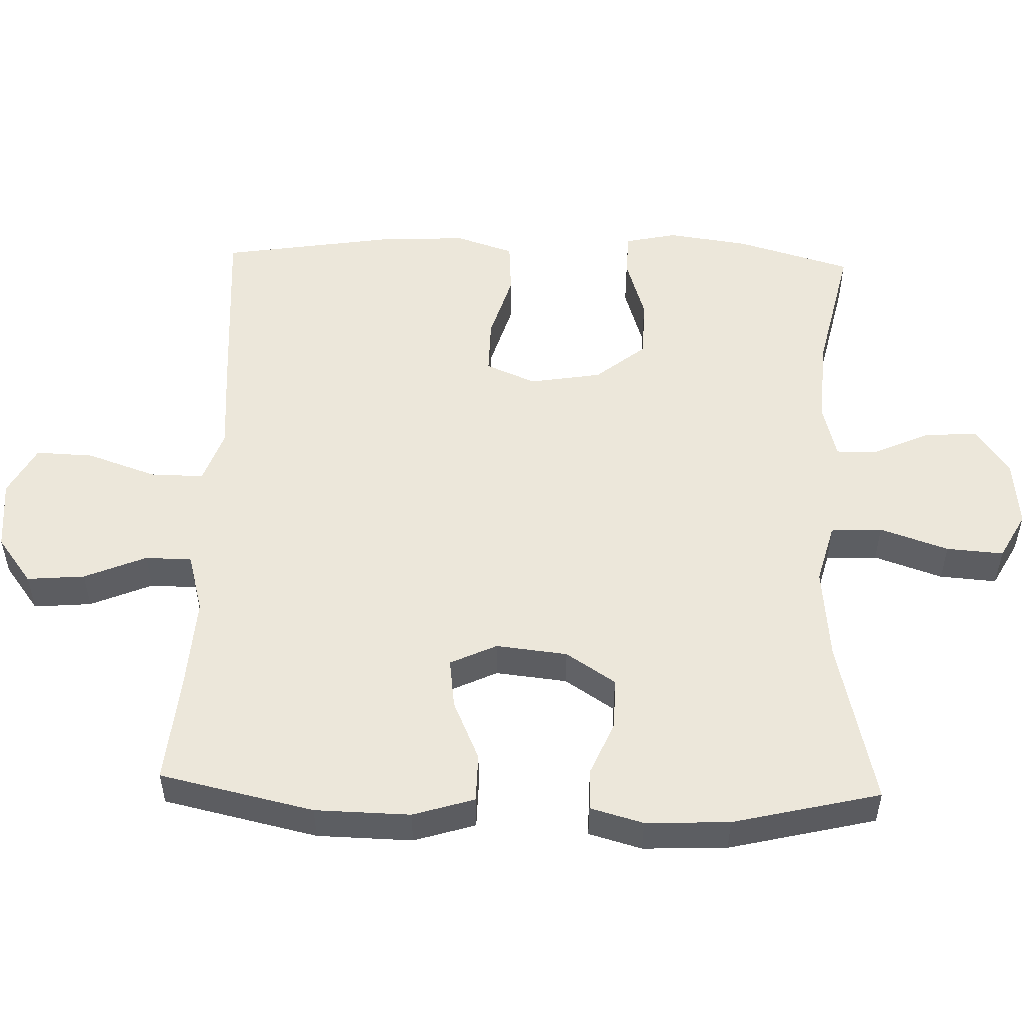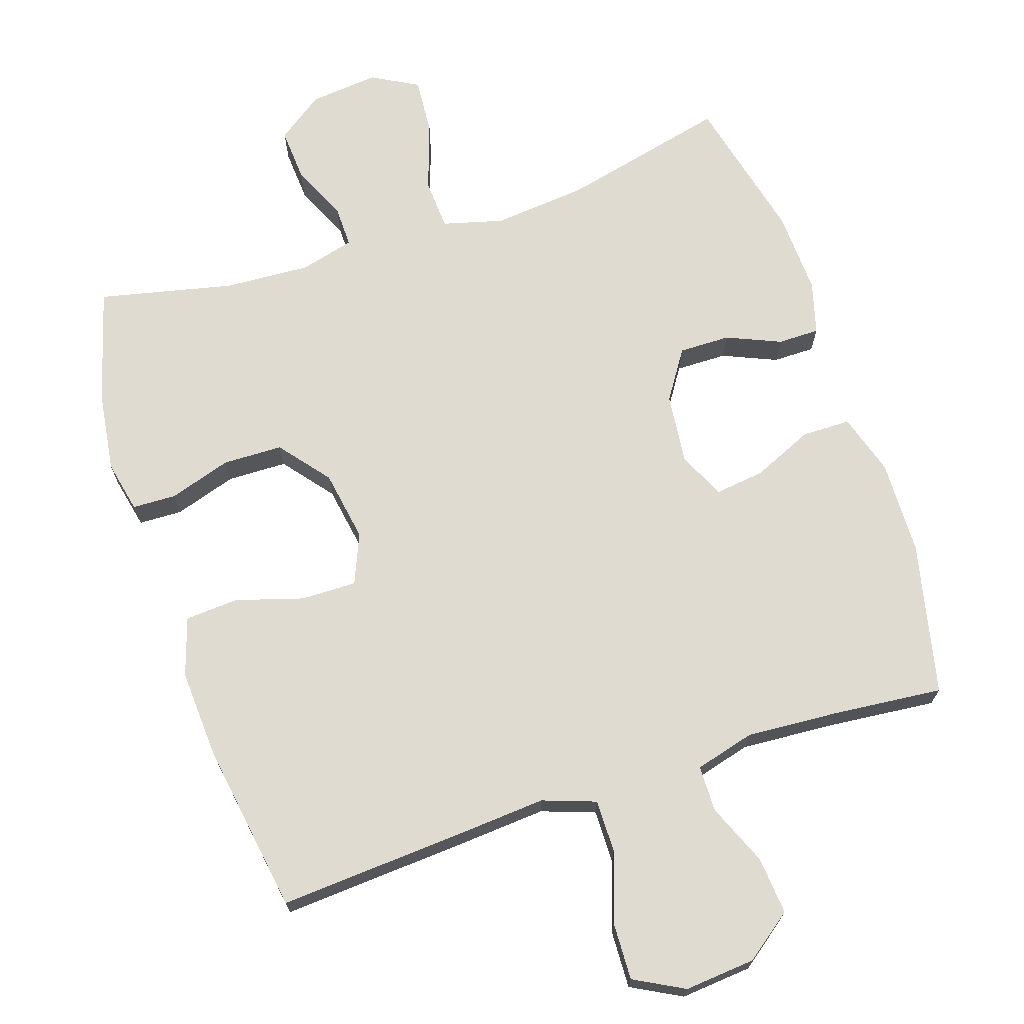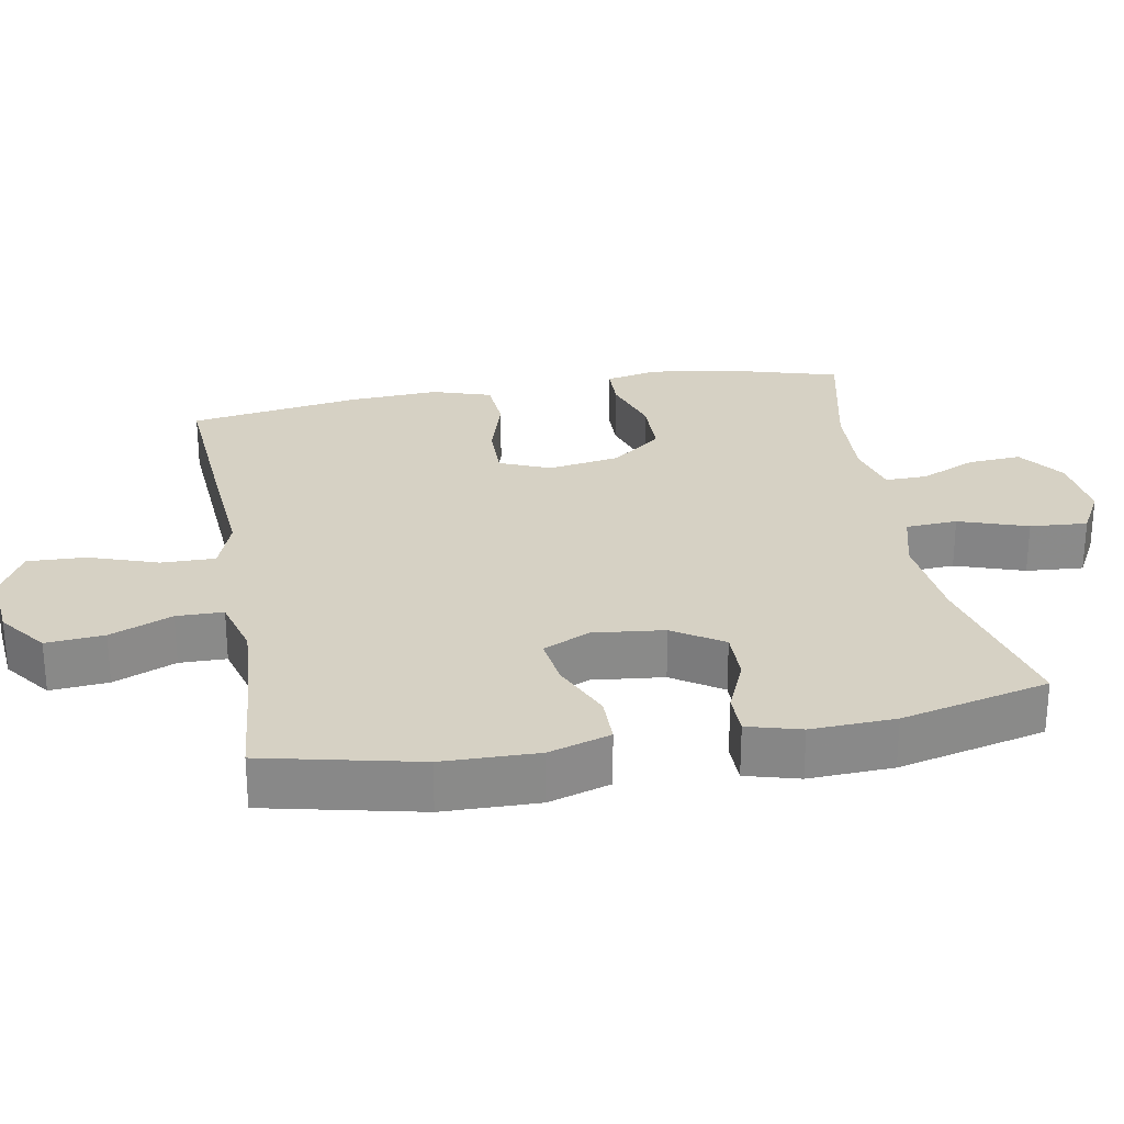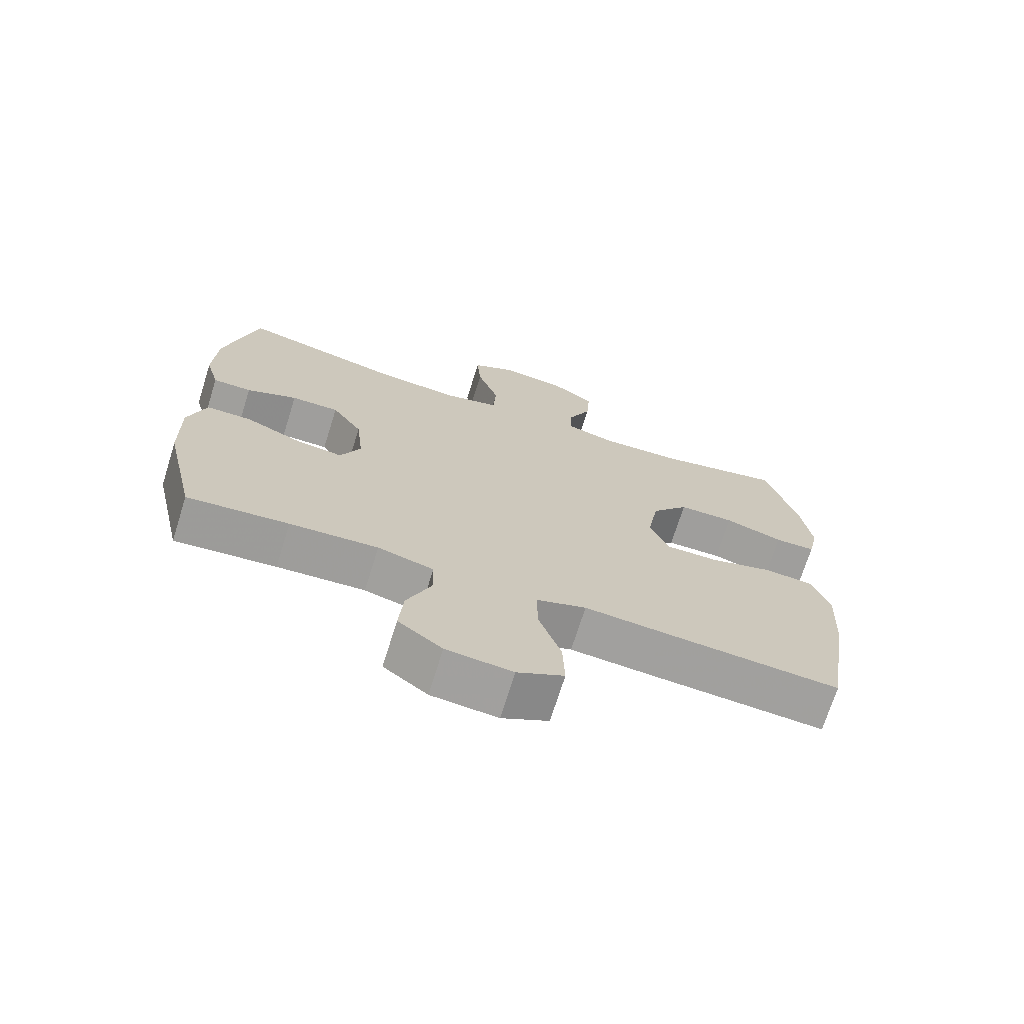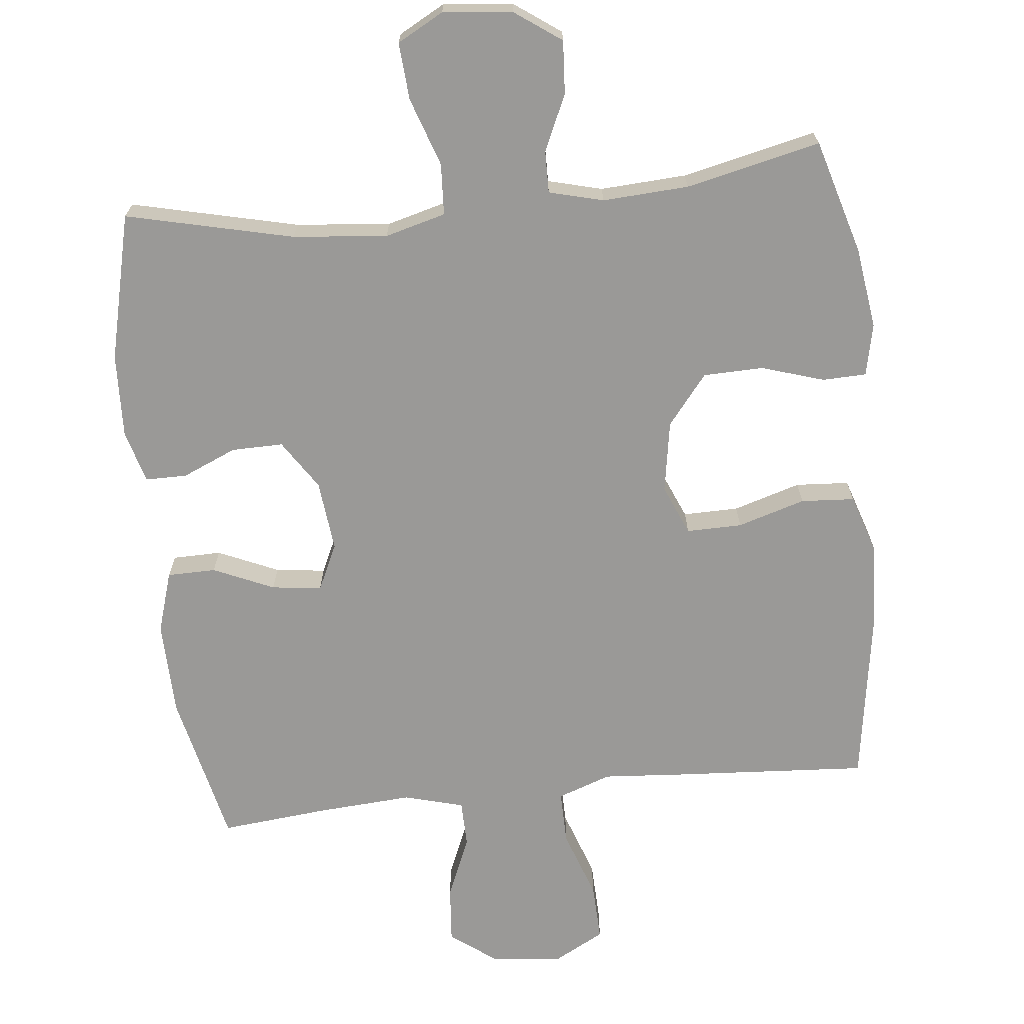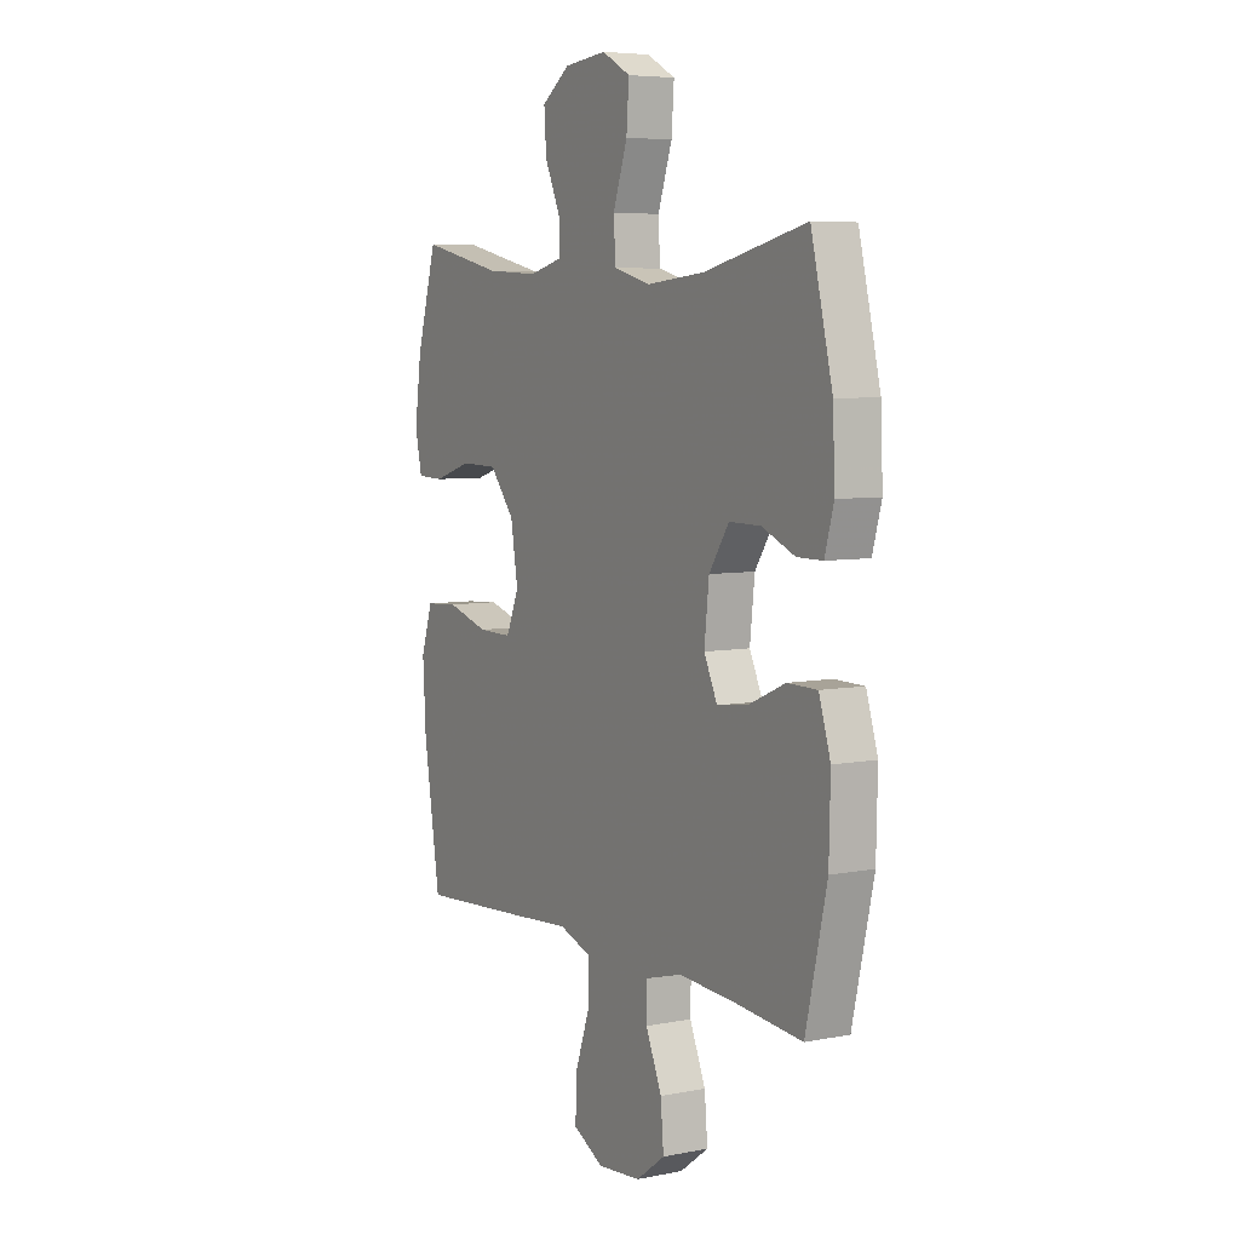
<metadata>
{"format":"obj","ext":"obj","renderer":"f3d","projection":"perspective","resolution":1024,"background":"white","views":[{"elev":52.3,"azim":-88.2,"up":"+Y"},{"elev":70.0,"azim":161.7,"up":"+Y"},{"elev":27.0,"azim":-100.3,"up":"+Y"},{"elev":-71.2,"azim":-17.4,"up":"+Z"},{"elev":-68.9,"azim":6.1,"up":"+Y"},{"elev":6.2,"azim":-120.6,"up":"+Z"}]}
</metadata>
<code>
v 0.5 0.07 0.5
v 0.547 0.07 0.337
v 0.563 0.07 0.222
v 0.547 0.07 0.148
v 0.485 0.07 0.146
v 0.396 0.07 0.174
v 0.311 0.07 0.172
v 0.254 0.07 0.101
v 0.237 0.07 -0.001
v 0.267 0.07 -0.072
v 0.346 0.07 -0.071
v 0.442 0.07 -0.042
v 0.518 0.07 -0.047
v 0.545 0.07 -0.13
v 0.538 0.07 -0.257
v 0.5 0.07 -0.5
v 0.227 0.07 -0.482
v 0.107 0.07 -0.473
v 0.031 0.07 -0.5
v 0.032 0.07 -0.576
v 0.066 0.07 -0.674
v 0.069 0.07 -0.756
v -0.002 0.07 -0.794
v -0.103 0.07 -0.785
v -0.17 0.07 -0.735
v -0.163 0.07 -0.653
v -0.126 0.07 -0.565
v -0.127 0.07 -0.499
v -0.212 0.07 -0.476
v -0.346 0.07 -0.485
v -0.5 0.07 -0.5
v -0.549 0.07 -0.282
v -0.552 0.07 -0.147
v -0.525 0.07 -0.06
v -0.456 0.07 -0.059
v -0.37 0.07 -0.097
v -0.299 0.07 -0.106
v -0.268 0.07 -0.04
v -0.279 0.07 0.061
v -0.325 0.07 0.131
v -0.398 0.07 0.13
v -0.475 0.07 0.097
v -0.534 0.07 0.097
v -0.555 0.07 0.172
v -0.55 0.07 0.291
v -0.5 0.07 0.5
v -0.263 0.07 0.444
v -0.129 0.07 0.431
v -0.043 0.07 0.454
v -0.039 0.07 0.527
v -0.072 0.07 0.624
v -0.078 0.07 0.705
v -0.012 0.07 0.741
v 0.086 0.07 0.731
v 0.152 0.07 0.684
v 0.147 0.07 0.609
v 0.111 0.07 0.529
v 0.11 0.07 0.47
v 0.187 0.07 0.45
v 0.309 0.07 0.457
v 0.5 0 0.5
v 0.547 0 0.337
v 0.563 0 0.222
v 0.547 0 0.148
v 0.485 0 0.146
v 0.396 0 0.174
v 0.311 0 0.172
v 0.254 0 0.101
v 0.237 0 -0.001
v 0.267 0 -0.072
v 0.346 0 -0.071
v 0.442 0 -0.042
v 0.518 0 -0.047
v 0.545 0 -0.13
v 0.538 0 -0.257
v 0.5 0 -0.5
v 0.227 0 -0.482
v 0.107 0 -0.473
v 0.031 0 -0.5
v 0.032 0 -0.576
v 0.066 0 -0.674
v 0.069 0 -0.756
v -0.002 0 -0.794
v -0.103 0 -0.785
v -0.17 0 -0.735
v -0.163 0 -0.653
v -0.126 0 -0.565
v -0.127 0 -0.499
v -0.212 0 -0.476
v -0.346 0 -0.485
v -0.5 0 -0.5
v -0.549 0 -0.282
v -0.552 0 -0.147
v -0.525 0 -0.06
v -0.456 0 -0.059
v -0.37 0 -0.097
v -0.299 0 -0.106
v -0.268 0 -0.04
v -0.279 0 0.061
v -0.325 0 0.131
v -0.398 0 0.13
v -0.475 0 0.097
v -0.534 0 0.097
v -0.555 0 0.172
v -0.55 0 0.291
v -0.5 0 0.5
v -0.263 0 0.444
v -0.129 0 0.431
v -0.043 0 0.454
v -0.039 0 0.527
v -0.072 0 0.624
v -0.078 0 0.705
v -0.012 0 0.741
v 0.086 0 0.731
v 0.152 0 0.684
v 0.147 0 0.609
v 0.111 0 0.529
v 0.11 0 0.47
v 0.187 0 0.45
v 0.309 0 0.457
f 54 55 56 57
f 54 57 58
f 53 54 58
f 50 51 52 53
f 49 50 53 58
f 48 49 58 59
f 44 45 46 47
f 44 47 48
f 41 42 43 44
f 40 41 44 48
f 39 40 48 59
f 33 34 35 36
f 33 36 37
f 30 31 32 33
f 29 30 33 37
f 28 29 37 38
f 24 25 26 27
f 24 27 28
f 23 24 28
f 20 21 22 23
f 19 20 23 28
f 18 19 28 38
f 11 12 13 14
f 10 11 14 15
f 3 4 5 6
f 3 6 7
f 60 1 2 3
f 60 3 7
f 59 60 7 8
f 39 59 8 9
f 38 39 9 10
f 16 17 18 38
f 10 15 16 38
f 117 116 115 114
f 118 117 114
f 118 114 113
f 113 112 111 110
f 118 113 110 109
f 119 118 109 108
f 107 106 105 104
f 108 107 104
f 104 103 102 101
f 108 104 101 100
f 119 108 100 99
f 96 95 94 93
f 97 96 93
f 93 92 91 90
f 97 93 90 89
f 98 97 89 88
f 87 86 85 84
f 88 87 84
f 88 84 83
f 83 82 81 80
f 88 83 80 79
f 98 88 79 78
f 74 73 72 71
f 75 74 71 70
f 66 65 64 63
f 67 66 63
f 63 62 61 120
f 67 63 120
f 68 67 120 119
f 69 68 119 99
f 70 69 99 98
f 98 78 77 76
f 98 76 75 70
f 1 61 62 2
f 2 62 63 3
f 3 63 64 4
f 4 64 65 5
f 5 65 66 6
f 6 66 67 7
f 7 67 68 8
f 8 68 69 9
f 9 69 70 10
f 10 70 71 11
f 11 71 72 12
f 12 72 73 13
f 13 73 74 14
f 14 74 75 15
f 15 75 76 16
f 16 76 77 17
f 17 77 78 18
f 18 78 79 19
f 19 79 80 20
f 20 80 81 21
f 21 81 82 22
f 22 82 83 23
f 23 83 84 24
f 24 84 85 25
f 25 85 86 26
f 26 86 87 27
f 27 87 88 28
f 28 88 89 29
f 29 89 90 30
f 30 90 91 31
f 31 91 92 32
f 32 92 93 33
f 33 93 94 34
f 34 94 95 35
f 35 95 96 36
f 36 96 97 37
f 37 97 98 38
f 38 98 99 39
f 39 99 100 40
f 40 100 101 41
f 41 101 102 42
f 42 102 103 43
f 43 103 104 44
f 44 104 105 45
f 45 105 106 46
f 46 106 107 47
f 47 107 108 48
f 48 108 109 49
f 49 109 110 50
f 50 110 111 51
f 51 111 112 52
f 52 112 113 53
f 53 113 114 54
f 54 114 115 55
f 55 115 116 56
f 56 116 117 57
f 57 117 118 58
f 58 118 119 59
f 59 119 120 60
f 60 120 61 1

</code>
